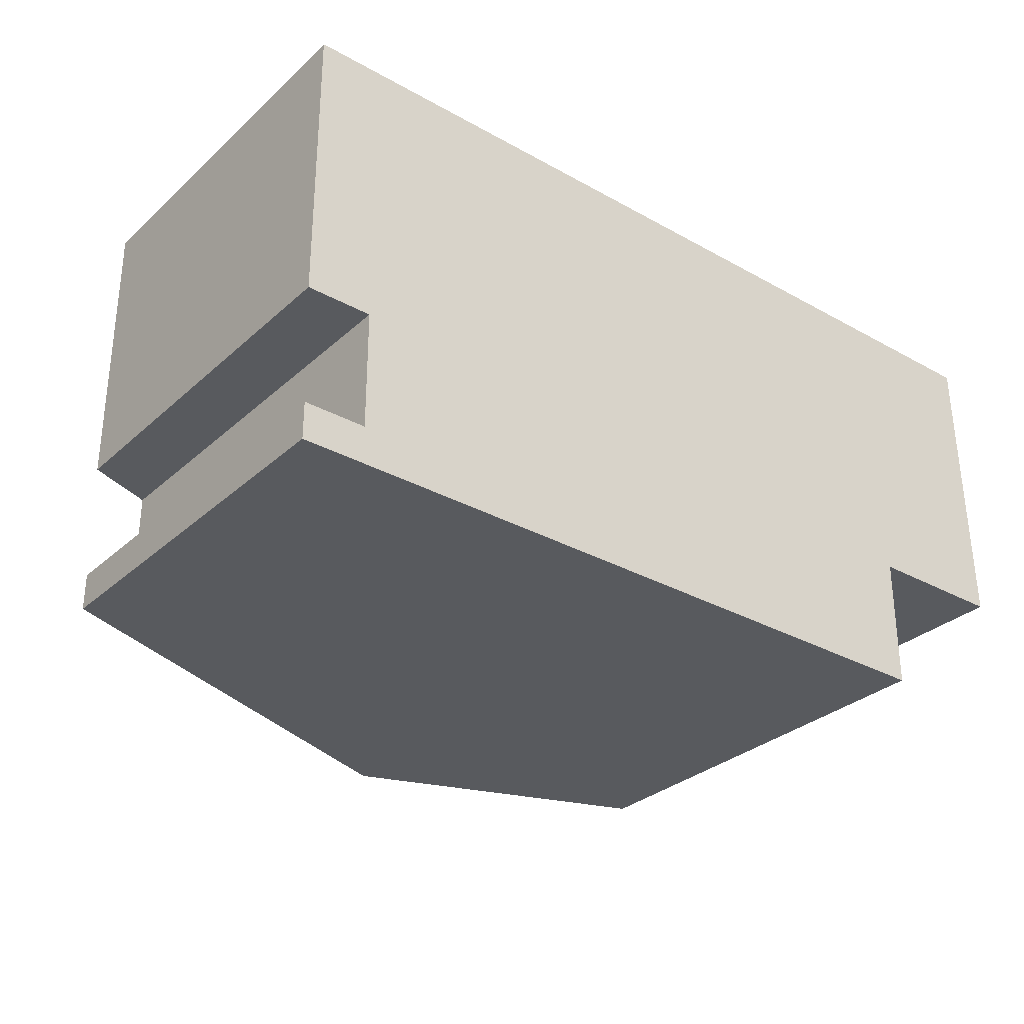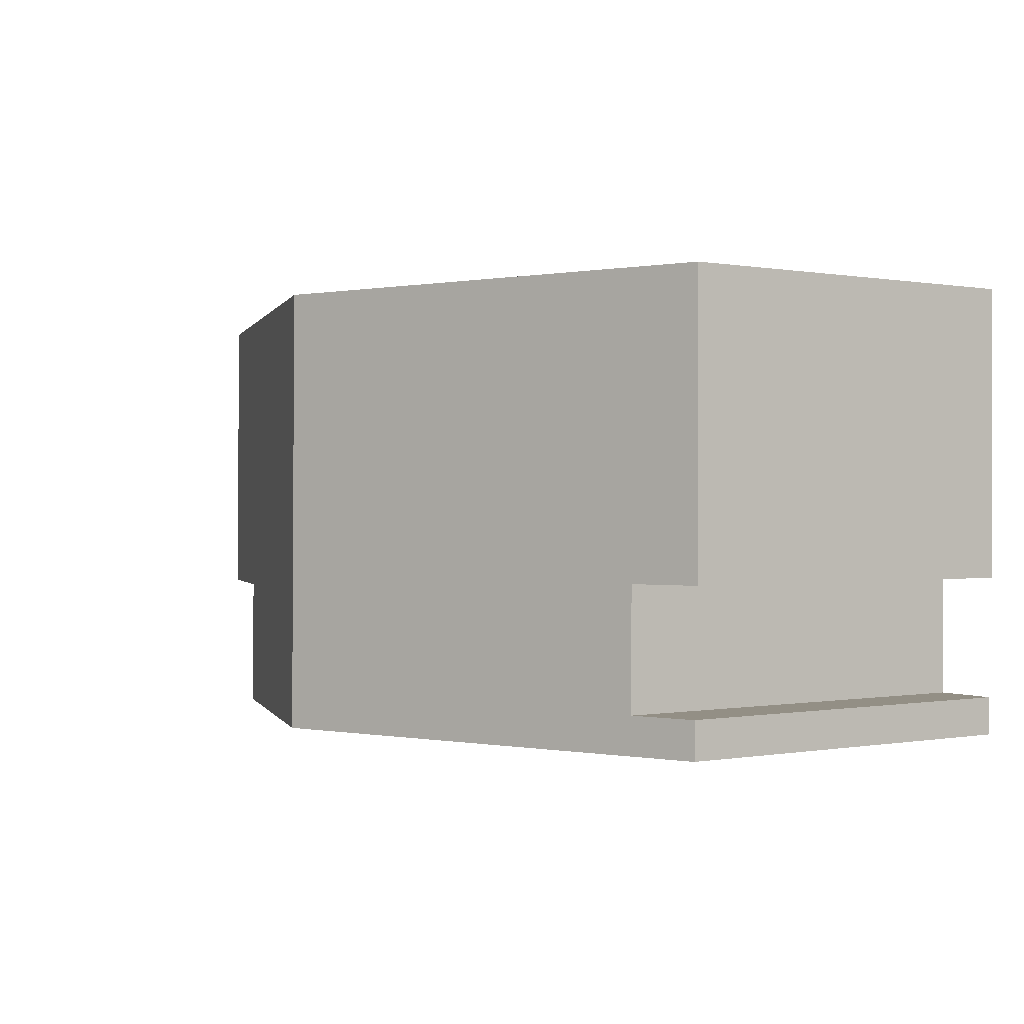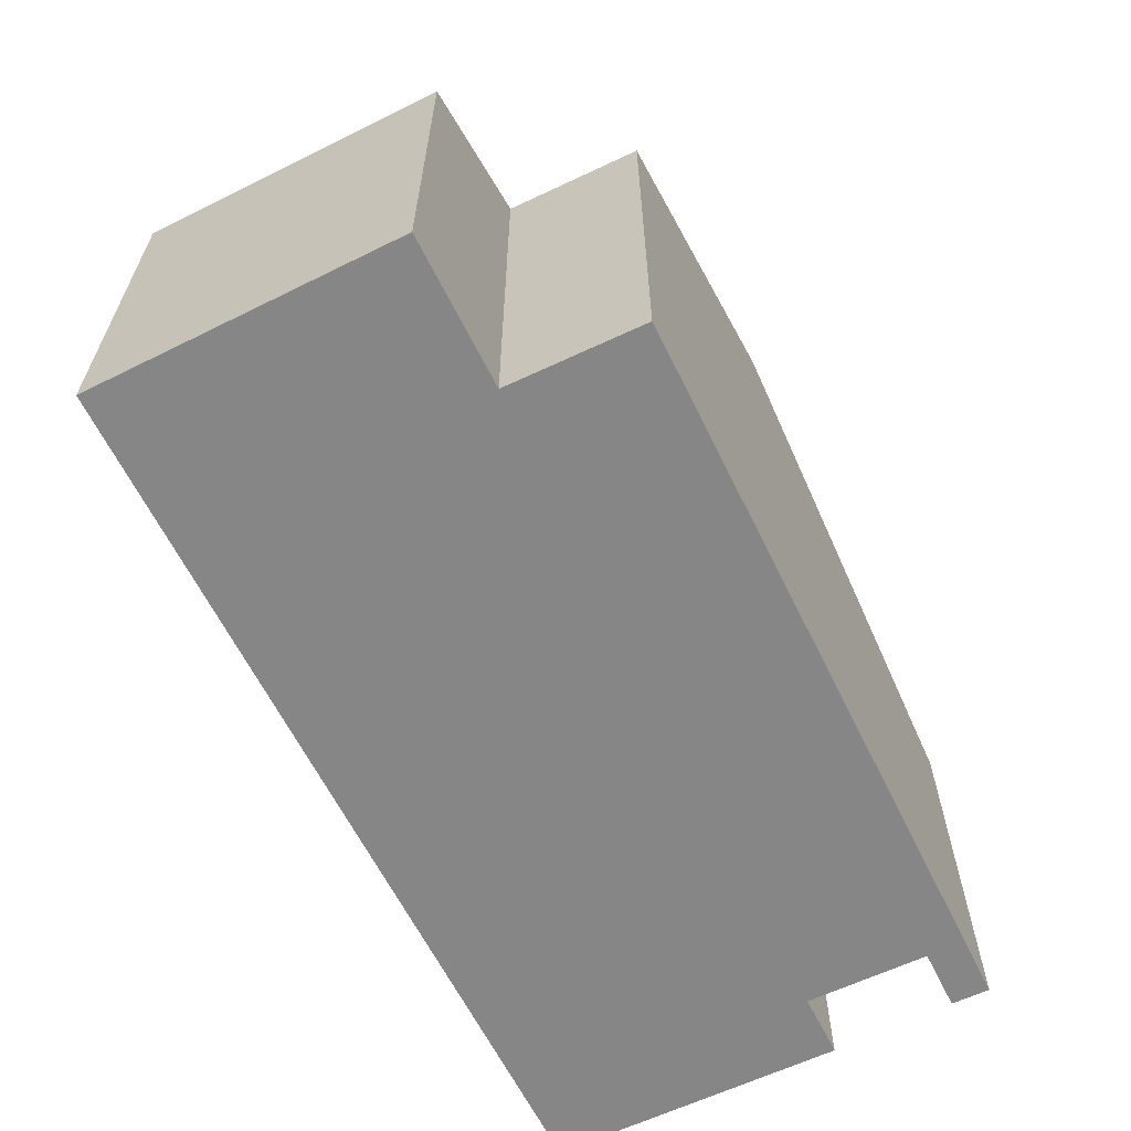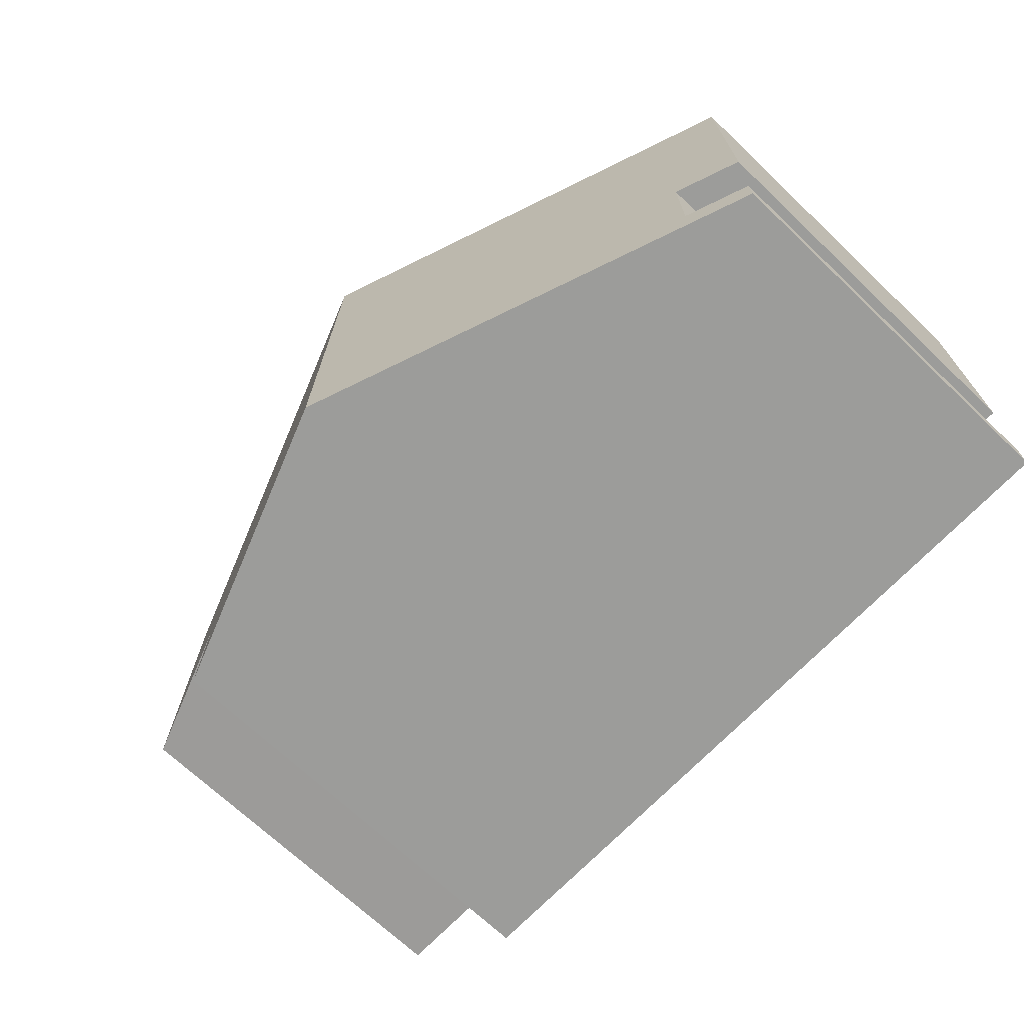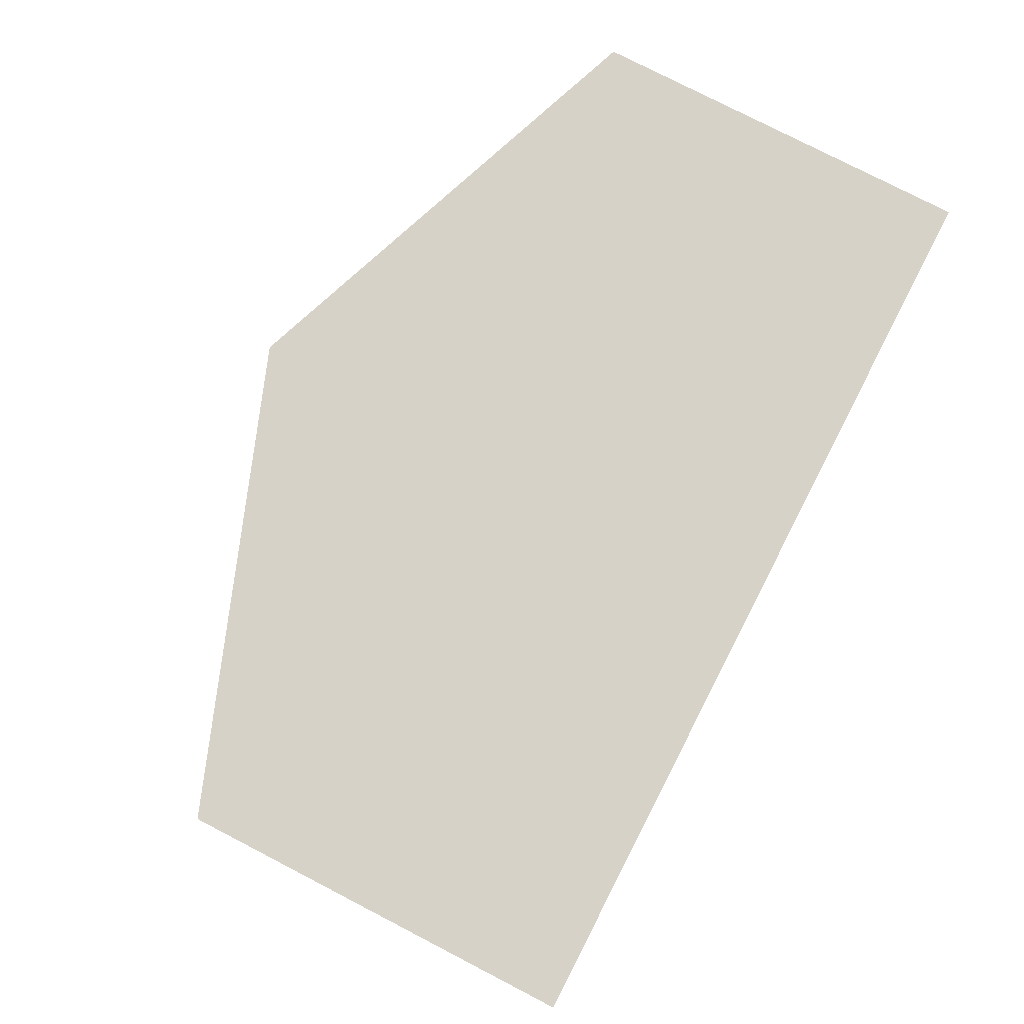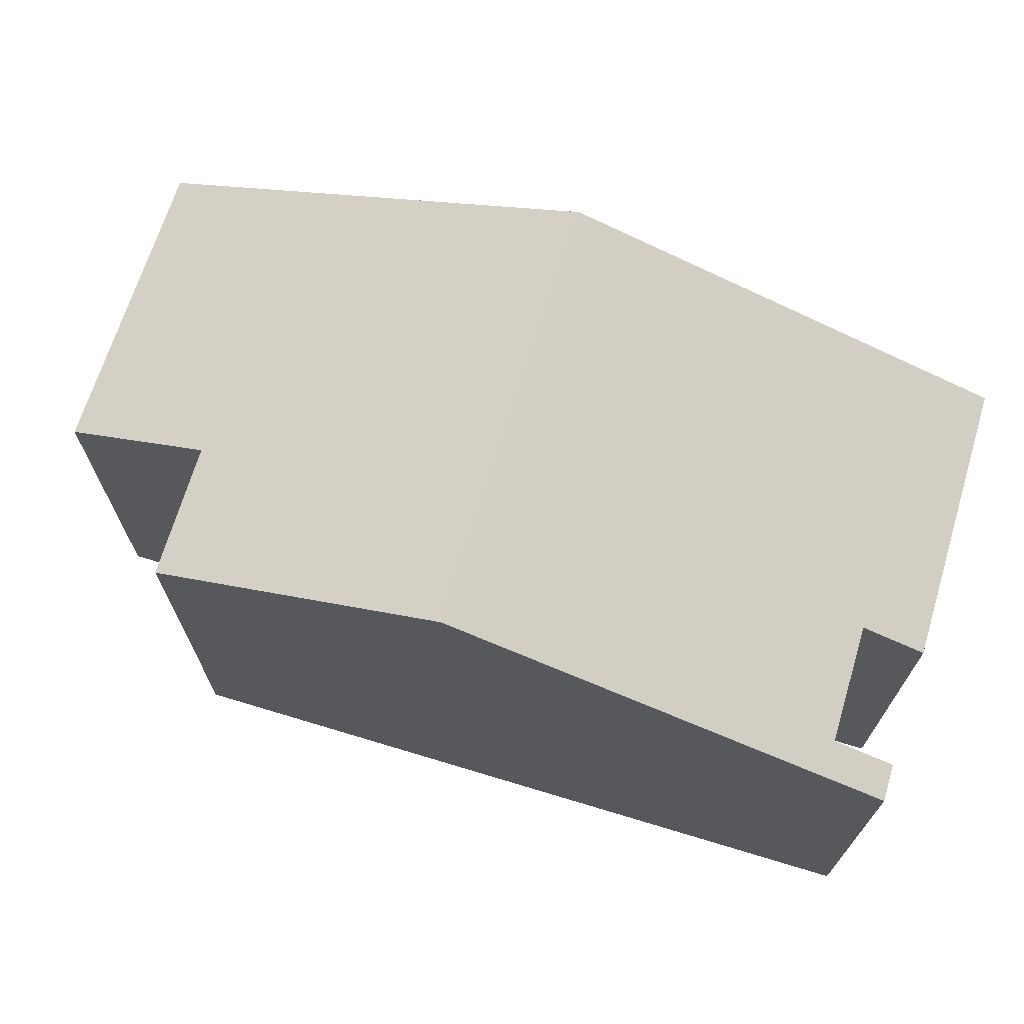
<metadata>
{"format":"obj","ext":"obj","renderer":"f3d","projection":"perspective","resolution":1024,"background":"white","views":[{"elev":-31.0,"azim":-38.5,"up":"+Z"},{"elev":0.0,"azim":-124.9,"up":"+Z"},{"elev":-62.0,"azim":115.9,"up":"+Y"},{"elev":-70.1,"azim":-133.5,"up":"+Z"},{"elev":78.4,"azim":-62.7,"up":"+Z"},{"elev":69.2,"azim":-163.3,"up":"+Y"}]}
</metadata>
<code>
v  7.871 9.704 -0.003
v  0.013 6.788 -5.11
v  0 6.793 4.16e-16
v  1.164 7.213 -5.107
v  1.17 7.211 -7.227
v  0.079 6.806 -7.89
v  0.077 6.807 -7.23
v  7.935 9.712 -7.87
v  15.79 6.79 -3.2
v  15.62 6.838 -0.006
v  15.74 6.793 -0.006
v  15.82 6.787 -5.445
v  13.2 7.754 -5.46
v  13.19 7.77 -7.856
v  13.19 4.81e-16 -7.856
v  7.935 4.819e-16 -7.87
v  0.079 4.831e-16 -7.89
v  1.164 3.127e-16 -5.107
v  0.013 3.129e-16 -5.11
v  13.2 3.343e-16 -5.46
v  15.82 3.334e-16 -5.445
v  0.077 4.427e-16 -7.23
v  1.17 4.425e-16 -7.227
v  0 0 0
v  7.871 1.837e-19 -0.003
v  15.62 3.674e-19 -0.006
v  15.74 3.674e-19 -0.006
v  15.79 1.959e-16 -3.2
g defaultobject
f 1 2 3
f 2 1 4
f 4 1 5
f 5 6 7
f 6 5 8
f 8 5 1
f 9 10 11
f 10 9 1
f 1 9 12
f 1 12 13
f 1 13 8
f 8 13 14
f 15 8 14
f 8 15 6
f 6 15 16
f 6 16 17
f 18 2 4
f 2 18 19
f 12 20 13
f 20 12 21
f 6 22 7
f 22 6 17
f 5 18 4
f 18 5 23
f 2 24 3
f 24 2 19
f 7 23 5
f 23 7 22
f 24 1 3
f 1 24 25
f 1 25 10
f 10 25 26
f 10 26 11
f 11 26 27
f 27 9 11
f 9 27 12
f 12 27 21
f 21 27 28
f 13 15 14
f 15 13 20
f 19 18 24
f 26 28 27
f 28 26 25
f 28 25 21
f 21 25 20
f 20 25 15
f 15 25 16
f 16 25 24
f 16 24 18
f 16 18 23
f 16 23 17
f 17 23 22

</code>
